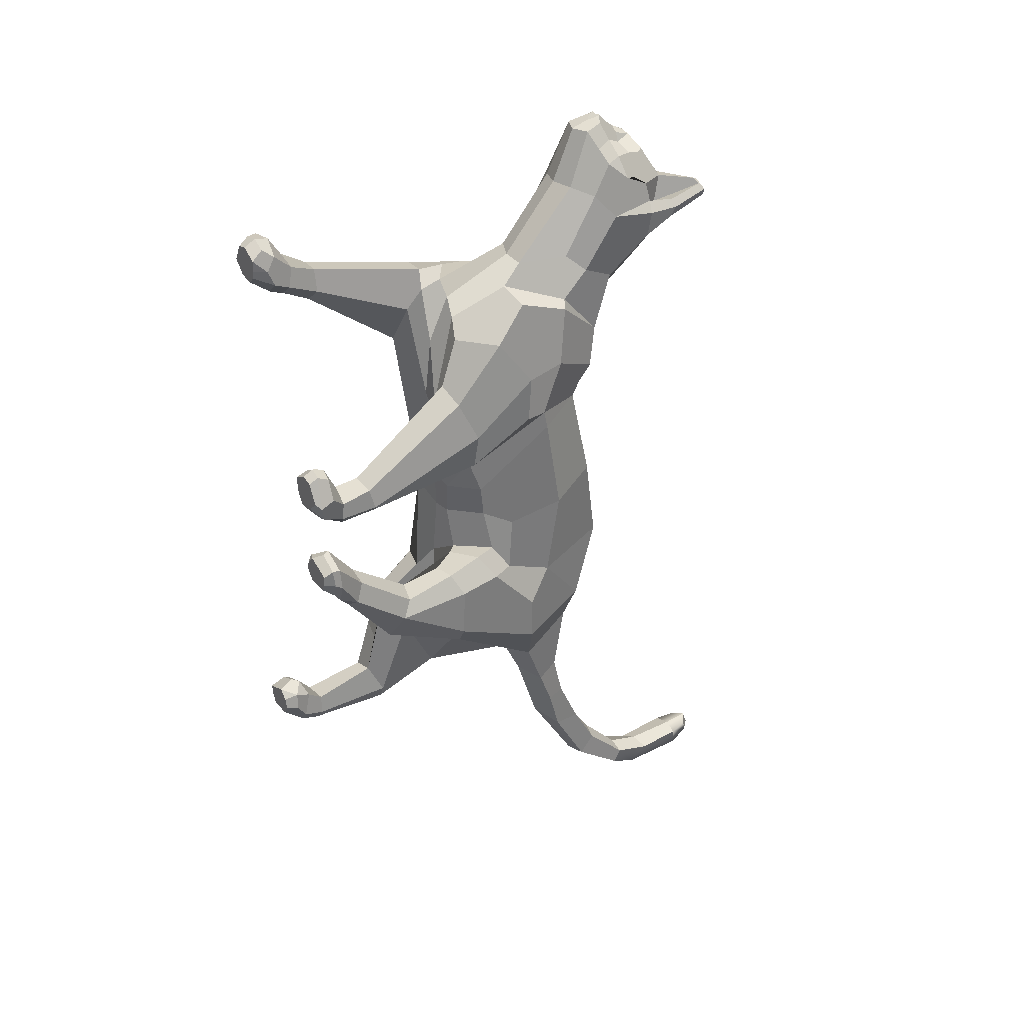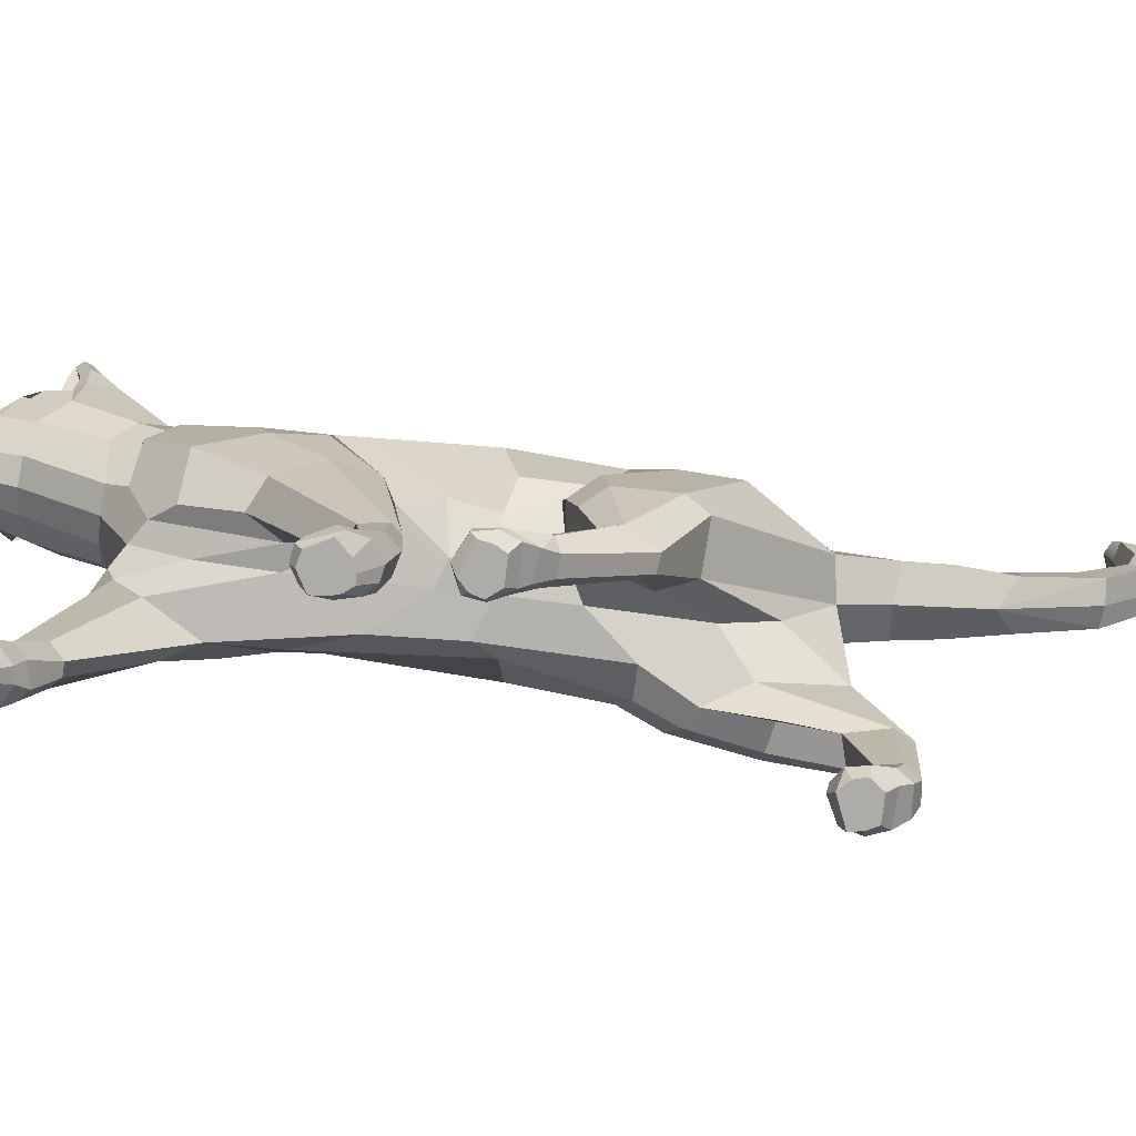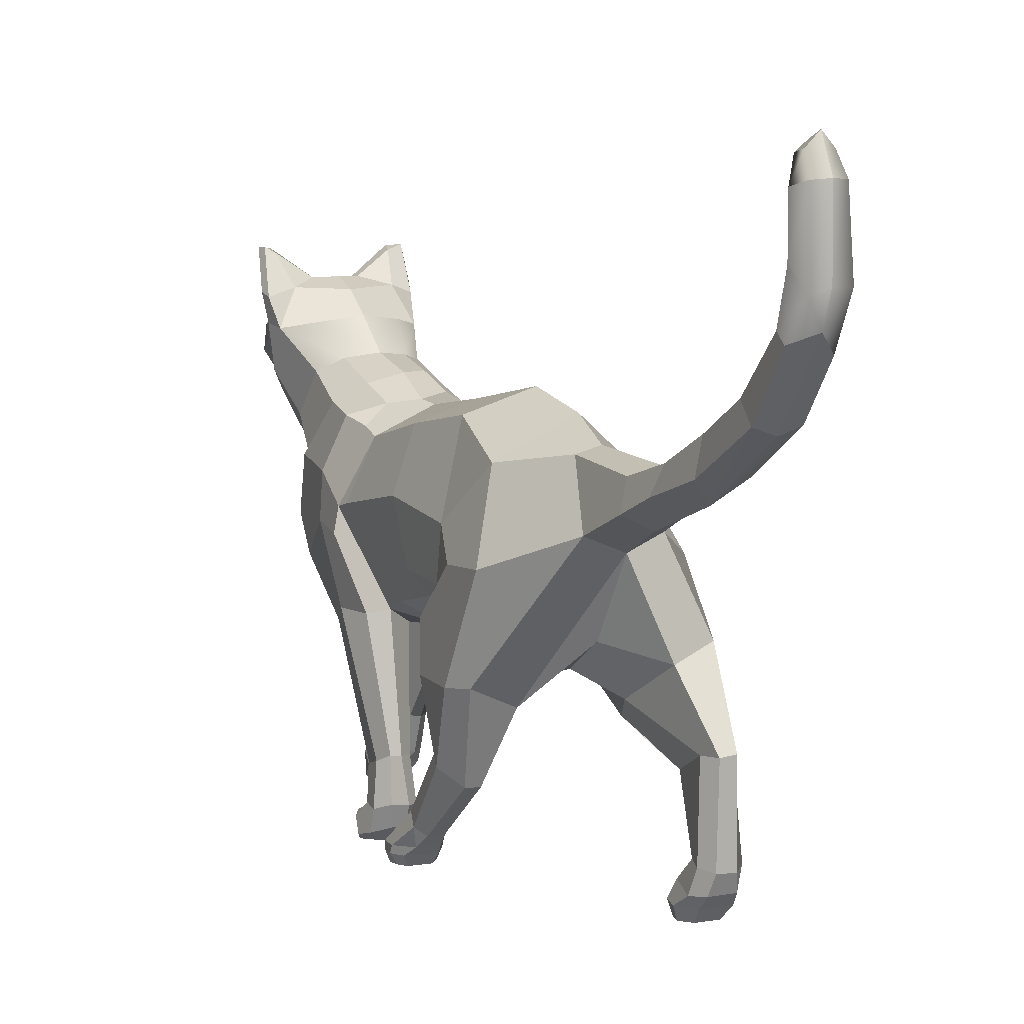
<metadata>
{"format":"obj","ext":"obj","renderer":"f3d","projection":"perspective","resolution":1024,"background":"white","views":[{"elev":33.5,"azim":56.5,"up":"+Z"},{"elev":-76.8,"azim":83.0,"up":"+Y"},{"elev":6.4,"azim":154.6,"up":"+Y"}]}
</metadata>
<code>
o cat.001
v 212.1 72.3 67.04
v 211 72.56 67.09
v 212.1 70.54 66.14
v 212.1 76.5 63.71
v 213.2 72.54 67.09
v 213.2 71.77 66.78
v 214.7 71.7 66.06
v 214.1 76.1 63.01
v 214.9 75.92 61.4
v 214.6 78.61 62.39
v 212.2 79 62.47
v 218.2 79.19 60.5
v 216.3 84.87 53.64
v 212.3 85.03 53.21
v 219.3 83.06 54.3
v 222.4 90.08 53.07
v 216.3 85.31 49.94
v 212.3 85.45 48.16
v 222.1 89.34 51.52
v 220.8 83.8 46.04
v 224 77.22 44.63
v 212.2 83.47 43.17
v 224.8 82.18 47.73
v 225.3 83 49.68
v 224.5 90.34 50.27
v 225 90.3 51.68
v 224.1 89.57 52.72
v 222.9 89.01 53.55
v 219.7 81.83 49.2
v 224.1 83.04 51
v 222.8 78.43 51.19
v 223.1 70.04 49.98
v 222.6 77.44 55.03
v 224.3 77.9 49.29
v 222.3 73.09 57.09
v 219.6 72.77 60.71
v 219.7 70.45 59.62
v 217.6 68.94 61.68
v 220.3 66.81 53.97
v 216.1 63.98 55.03
v 220.5 60.07 43.12
v 216.3 51.84 42.23
v 222.5 63.55 40.05
v 221 70.53 36.5
v 223 58.13 35.35
v 217.2 47.77 38.66
v 224.1 57.5 33.82
v 222.1 66.26 26.38
v 217.2 69.27 23.87
v 222.9 64.77 18.74
v 225.4 55.84 22.84
v 217.2 66.6 16.15
v 221.4 63.32 14.68
v 221.1 61.91 11.62
v 211.8 66.68 9.924
v 226.4 51.22 13.5
v 226.5 52 10.01
v 222.2 65.26 -6.297
v 212.1 68.52 -5.696
v 226.7 54.98 -8.652
v 221.9 67.6 -22.7
v 226.3 52.57 -24.99
v 211.8 71.6 -25.88
v 223.7 62.03 -36.37
v 227.7 47.83 -39.88
v 216.6 63.82 -47.61
v 211.6 68.67 -38.85
v 200.3 60.23 -34.33
v 212.1 64.87 -46.77
v 207.6 59.96 -47.09
v 212.1 63.56 -63.52
v 208.3 60.79 -61.24
v 212.1 65.69 -71.71
v 215.9 62.05 -61.33
v 217.6 57.21 -62.58
v 215.4 64.52 -70.55
v 217.3 60.13 -69.96
v 215.4 68.96 -80.31
v 215.3 73.93 -89.31
v 212.1 69.75 -81.13
v 216.1 63.25 -79.61
v 212.1 59.44 -76.32
v 215.7 70.71 -92.65
v 215.8 80.8 -100.2
v 212.1 69.49 -92.79
v 208.5 70.78 -92.76
v 212.1 82.36 -102.5
v 209.5 79.56 -101
v 212.1 87.81 -104.5
v 214.8 86.77 -103.7
v 208.7 87.63 -103.9
v 212.1 100.2 -104.4
v 214.8 99.96 -103.5
v 212.1 105.8 -101.7
v 209.4 100 -103.5
v 208.9 99.11 -99.81
v 209.9 103.6 -101.4
v 209.8 103.1 -99.34
v 212.1 104.7 -98.74
v 212.1 99.7 -99.21
v 214.3 103.2 -99.42
v 215.3 99.21 -99.8
v 214.2 103.6 -101.5
v 215.5 90.24 -100.2
v 212.1 89.23 -99.12
v 215.5 82.44 -97.83
v 212.1 82.59 -97.1
v 208.6 81.35 -97.85
v 212.1 74.6 -88.52
v 208.8 73.81 -89.25
v 208.8 68.9 -82.26
v 208.7 63.15 -70.52
v 208.1 63.25 -79.72
v 206.9 60.23 -69.98
v 206.6 57.35 -62.62
v 212.1 54.68 -61.86
v 206 53.43 -53.26
v 212.1 50.92 -54.05
v 198.2 38.03 -53.29
v 196.7 48.73 -42.17
v 195.9 36.71 -48.09
v 196.2 49.18 -31.52
v 197.8 51.45 -25.49
v 195.9 37.52 -32.99
v 198.3 39.8 -26.42
v 199.6 27.7 -34.36
v 196.2 29.42 -45.16
v 198.8 23.65 -44.65
v 197.6 21.99 -57.97
v 199 20.49 -54.49
v 199.9 24.17 -62.84
v 197.6 8.576 -60.5
v 199.3 7.783 -62.15
v 196.5 3.414 -56.3
v 198.5 4.588 -60.74
v 198.1 8.585 -56.84
v 203 8.822 -56.32
v 197 4.399 -52.87
v 202 4.414 -50.63
v 197.1 3.174 -52.17
v 196.5 2.12 -55.31
v 200.9 3.113 -50.26
v 197.5 -0.07049 -52.86
v 202.1 -0.07049 -50.92
v 197.9 -0.07049 -54.91
v 201.2 -0.07049 -53.67
v 203.8 -0.07049 -52.55
v 198.8 -0.07049 -56.64
v 202.7 -0.07049 -56.67
v 203.1 2.21 -58.5
v 204.4 -0.07049 -54.58
v 205.1 2.207 -54.97
v 204.6 4.188 -58.04
v 204.4 2.498 -51.9
v 203.8 5.576 -53.61
v 202.9 4.41 -60.45
v 204 8.36 -59.6
v 203.9 23.81 -59.91
v 202.4 7.824 -61.82
v 202.5 23.85 -62.81
v 205.5 35.52 -55.54
v 206.3 28.84 -42.77
v 212.2 37.74 -45.82
v 212.2 32.73 -37.46
v 218.9 27.21 -34.27
v 215.9 29.78 -28.95
v 226.2 30.49 -34.75
v 221.6 14.94 -28.09
v 221.8 5.825 -16.2
v 220.2 17.13 -26.29
v 224.3 15.11 -28.37
v 226.6 17.44 -23.71
v 224.8 5.682 -16.47
v 226.6 6.984 -15.41
v 225.7 3.621 -14.17
v 227.6 3.224 -9.827
v 221.3 3.548 -13.31
v 226.5 1.943 -11.76
v 227.6 1.802 -8.909
v 225.4 -0.0705 -10.33
v 221.1 1.868 -11.99
v 221.4 -0.0705 -10.35
v 219 1.894 -8.565
v 219.6 3.952 -10.73
v 219.7 0.8837 -5.58
v 219.8 -0.0705 -8.327
v 220.4 -0.0705 -6.408
v 222 -0.0705 -4.81
v 222.9 -0.0705 -7.618
v 226.7 -0.0705 -6.705
v 227.1 1.615 -5.793
v 226.3 -0.0705 -8.724
v 223.3 1.722 -3.92
v 227.1 3.098 -5.931
v 222.2 3.349 -4.18
v 225.5 8.615 -12
v 221.2 9.016 -11.49
v 225.3 19.46 -20.62
v 220.9 20.68 -20.03
v 225.6 29.09 -18.3
v 221 28.65 -18.81
v 224.8 36.18 -16.84
v 228.3 30.66 -21.89
v 227.9 38.74 -20.96
v 228.6 30.22 -31.14
v 225.5 43.5 -21.48
v 228.1 47.59 -31.03
v 223.7 40.34 -16.56
v 225.4 44.23 -10.81
v 221.2 39.92 -9.392
v 222.9 38.3 -2.136
v 215.9 34.3 -9.308
v 212.1 34.13 -9.597
v 216.1 34.34 -3.381
v 216.8 35.22 -18.14
v 212.3 32.98 -20.65
v 218.9 33.01 -17.69
v 205.8 32.48 -28.32
v 205.9 33.55 -7.233
v 203.3 25.07 -36.03
v 200.6 33.86 -28.29
v 203.1 37.58 -10.88
v 201.4 35.9 15.65
v 198.6 42.76 -12.1
v 197.4 54.48 -8.772
v 201.9 64.21 -6.25
v 197.7 49.74 11.96
v 204.1 64.13 9.74
v 197.8 47.46 17.67
v 198.7 57.97 25.64
v 197.1 43.49 24.68
v 202.4 30.84 25.63
v 199.1 31.44 31.14
v 207.1 31.64 33.84
v 205.5 32.37 6.228
v 203.3 12.24 39.95
v 201.3 11.87 39.96
v 205.2 13.26 42.01
v 204.6 6.286 43.46
v 201.4 5.359 42.57
v 206.5 6.892 45.17
v 204.5 3.536 44.55
v 202.3 3.555 44.14
v 204.5 -0.07051 47.27
v 207.3 3.58 46.82
v 205.7 -0.07051 48.61
v 206.9 2.516 49.61
v 206.5 4.218 52.14
v 206.3 -0.07051 52.22
v 206.1 -0.07051 50.01
v 203.3 -0.07051 51.3
v 203.3 -0.07051 53.87
v 202.1 -0.07051 50.8
v 203.2 -0.07051 47.29
v 201.3 -0.07051 47.85
v 199.3 3.028 45.9
v 199.2 -0.07051 49.98
v 201.1 -0.07051 53.33
v 198.5 2.213 49.11
v 198.5 4.782 50.67
v 200.8 1.794 54.65
v 199.6 4.13 54.26
v 203.4 2.043 55.13
v 203.6 4.566 54.66
v 205.6 2.18 53.68
v 202.5 7.485 50.36
v 205.3 8.127 48.55
v 199.5 7.709 48.06
v 199.3 6.032 44.63
v 200.1 13.64 46.03
v 204.5 13.18 46.44
v 200.2 36.43 39.95
v 199.7 12.15 41.57
v 197.7 36.35 35.84
v 197.8 49.18 29.77
v 201.6 48.07 37.73
v 205.8 40.65 40.67
v 202.8 53.42 35.48
v 206.9 53.06 38.29
v 200 60.01 31.14
v 201.1 60.27 34.08
v 202.6 68.62 28.29
v 203.2 72.1 36.56
v 206.8 70.93 25.56
v 202.5 66.21 20.53
v 206.3 67.97 17.99
v 203.8 63.52 16.03
v 211.8 67.17 15.16
v 211.8 70.93 21.87
v 212.1 73.64 31.01
v 212.2 79.4 37.85
v 206.8 73.08 33.32
v 217.4 72.79 33.23
v 219 78.38 39.38
v 205.3 78.56 39.42
v 200.3 77.51 44.64
v 200 78.21 49.28
v 203.7 84.02 46.03
v 199.6 82.71 47.72
v 199.1 84.77 49.67
v 200.2 90.65 50.34
v 202.3 89.77 50.94
v 199.6 90.62 51.67
v 200.6 88.96 52.69
v 202 90.52 52.49
v 201.6 89.46 52.97
v 208.2 84.97 53.64
v 209.8 78.67 62.38
v 205.2 83.24 54.29
v 208.2 85.42 49.94
v 206.2 79.34 60.5
v 201.8 77.7 55.03
v 204.7 82.02 49.19
v 201.5 78.7 51.18
v 201.5 70.32 49.97
v 200.3 84.78 50.99
v 203.7 67.02 53.97
v 201.6 63.82 39.83
v 203.5 60.21 42.89
v 207.7 53.74 42.57
v 207.9 64.08 55.03
v 212.1 51.71 42.53
v 212.1 37.77 37
v 212 62.71 55.17
v 212 67.06 65.13
v 208.8 68.45 65.22
v 215.3 68.37 65.22
v 209.5 71.76 66.06
v 206.5 69.08 61.68
v 207.5 72.69 63.12
v 204.4 70.64 59.62
v 204.6 72.96 60.71
v 201.9 73.35 57.08
v 205.1 75.81 60.63
v 209.3 75.99 61.4
v 205.1 77.97 60.29
v 210.2 76.15 63.01
v 211 71.8 66.78
v 215.8 36.55 34.51
v 208.5 38.35 39.21
v 212.1 33.71 28.52
v 208.2 34.38 37.86
v 212.1 32.43 17.16
v 216 32.05 16.98
v 219.3 31.92 22.23
v 217.1 33.45 8.179
v 218.9 13.57 3.646
v 221.8 36.21 4.22
v 225.1 35.49 5.879
v 220.9 13.75 2.328
v 222.8 14.04 2.099
v 219.5 5.952 2.617
v 217.6 5.721 4.147
v 219.6 2.343 3.809
v 222.8 6.501 1.757
v 224.9 5.62 3.874
v 221.9 2.625 3.312
v 221 -0.0705 6.385
v 224.8 1.659 5.177
v 225.7 0.9176 8.091
v 222.8 -0.0705 7.032
v 225 -0.0705 9.263
v 222.1 -0.0705 10.28
v 220.8 -0.0705 10.83
v 223.1 -0.0705 12.8
v 220.8 -0.0705 13.33
v 223.4 1.593 13.79
v 223.7 3.673 12.91
v 220.8 1.959 14.25
v 220.5 4.304 13.29
v 218.5 1.785 12.87
v 217.7 3.574 11.27
v 217.9 -0.0705 11.65
v 217.3 1.309 8.769
v 218 -0.0705 9.268
v 218.5 -0.0705 7.771
v 217.9 2.198 5.556
v 219.6 -0.0705 6.328
v 218.8 6.548 7.299
v 221.7 6.259 8.875
v 219.6 11.89 8.245
v 224 12.05 7.569
v 224 32.69 19.9
v 224.5 13.07 3.659
v 224.7 6.079 7.002
v 225.6 3.524 9.227
v 226.4 35.62 12.73
v 226.3 48.21 21.79
v 227.1 47.03 13.72
v 224.6 41.81 30.6
v 218.4 35.52 30.97
v 223.6 47.83 37.29
v 212.1 33.85 -2.018
v 205.6 35.5 40.9
v 202 66.14 -22.14
v 203.4 22.69 -45.41
v 203.3 20.63 -53.26
v 220.1 7.288 -14.45
v 220.3 5.512 -7.258
v 218.2 53.43 -53.25
v 197.6 2.266 -58.31
v 208.6 88.41 -101
v 216.7 72.57 63.13
v 219.1 75.64 60.63
v 219.2 77.79 60.29
f 1 4 337 2
f 1 2 338 3
f 1 3 6 5
f 1 5 8 4
f 6 7 5
f 7 403 9 8 5
f 4 8 10 11
f 8 9 10
f 11 10 13 14
f 9 404 405 12 10
f 10 12 15 13
f 13 17 18 14
f 13 15 28 16
f 16 19 17 13
f 17 20 22 18
f 19 20 17
f 20 21 294 291 22
f 23 21 20
f 25 23 20 19
f 34 21 23 24
f 24 23 25 26
f 26 25 19 16
f 16 28 27 26
f 27 30 24 26
f 27 28 15 29
f 29 31 30 27
f 24 30 31 34
f 31 32 34
f 37 39 32 31 33 35
f 33 31 29 15
f 32 43 44 21 34
f 35 33 15 12 405 404 36
f 36 37 35
f 327 40 39 37 38
f 403 38 37 36
f 40 42 41 39
f 39 41 43 32
f 42 46 45 43 41
f 43 45 48 44
f 46 392 47 45
f 45 47 48
f 48 47 51 50
f 44 48 49 293
f 48 50 52 49
f 51 56 54 53 50
f 50 53 52
f 53 54 55 288 52
f 54 58 59 55
f 54 56 57
f 57 60 58 54
f 58 61 63 59
f 60 62 61 58
f 61 62 64
f 61 64 67 63
f 207 65 64 62
f 65 400 66 64
f 67 64 66 69
f 395 63 67 68
f 67 69 70 68
f 70 69 71 72
f 66 74 71 69
f 72 71 73 112
f 74 76 73 71
f 66 400 75 74
f 75 77 76 74
f 81 78 76 77
f 76 78 80 73
f 78 79 109 80
f 81 83 79 78
f 81 82 83
f 75 116 82 81 77
f 79 83 84 106
f 83 85 87 84
f 83 82 85
f 86 88 87 85
f 86 85 82
f 91 89 87 88
f 90 84 87 89
f 90 89 92 93
f 95 92 89 91
f 103 93 92 94
f 97 94 92 95
f 96 98 97 95
f 402 96 95 91
f 97 98 99 94
f 96 100 99 98
f 102 101 99 100
f 103 94 99 101
f 102 93 103 101
f 104 90 93 102
f 104 102 100 105
f 106 104 105 107
f 106 84 90 104
f 79 106 107 109
f 108 107 105 402
f 110 109 107 108
f 111 80 109 110
f 110 108 88 86
f 113 111 110 86
f 112 73 80 111
f 113 114 112 111
f 113 86 82
f 115 114 113 82 116
f 115 72 112 114
f 70 72 115 117
f 117 115 116 118
f 161 119 117 118
f 120 117 119 121
f 120 68 70 117
f 124 122 120 121 127
f 122 123 68 120
f 125 123 122 124
f 125 124 126 221
f 126 124 127 128
f 128 127 129 130
f 127 121 129
f 130 129 132 136
f 121 119 131 129
f 129 131 133 132
f 132 133 135
f 132 135 134
f 136 132 134 138
f 130 136 137 397
f 136 138 139 155 137
f 142 139 138 140
f 140 138 134 141
f 140 141 145 143
f 142 140 143 144
f 147 144 143 146
f 148 146 143 145
f 151 147 146 149
f 149 146 148
f 401 150 149 148
f 150 152 151 149
f 152 154 147 151
f 156 153 152 150
f 155 154 152 153
f 155 139 154
f 154 144 147
f 139 142 144 154
f 157 137 155 153
f 159 157 153 156
f 158 397 137 157
f 160 158 157 159
f 133 159 156 135
f 131 160 159 133
f 161 162 158 160
f 119 161 160 131
f 162 161 163 164
f 161 118 163
f 166 164 163 165
f 165 163 118
f 165 168 170 166
f 167 171 168 165
f 165 118 400 167
f 168 169 398 170
f 171 173 169 168
f 205 172 171 167
f 172 174 173 171
f 174 175 173
f 173 175 177 169
f 179 178 175 176
f 174 176 175
f 175 178 181 177
f 179 192 180 178
f 178 180 182 181
f 181 182 186 183
f 177 181 183 184
f 399 184 183 185
f 183 186 187 185
f 186 182 189 187
f 187 189 190 188
f 185 187 188
f 182 180 189
f 180 192 190 189
f 193 188 190 191
f 191 190 192 179
f 193 191 194 195
f 191 179 176 194
f 196 197 399 195 194
f 196 194 176 174
f 198 199 197 196
f 198 196 174 172
f 201 199 198 200
f 200 198 172 203
f 202 217 201 200
f 202 200 203 204
f 204 203 205 65 207
f 203 172 205
f 65 205 167 400
f 206 204 207 62
f 206 208 202 204
f 210 208 206 209
f 209 206 62 60
f 57 211 210 209 60
f 214 212 210 211
f 212 215 208 210
f 212 213 216 215
f 214 393 213 212
f 215 216 164 166 217
f 215 217 202 208
f 217 166 170 199 201
f 219 218 216 213
f 218 220 162 164 216
f 219 222 221 218
f 218 221 126 220
f 222 224 125 221
f 235 223 222 219
f 227 225 224 222 223
f 224 225 123 125
f 225 226 395 123
f 227 228 226 225
f 228 227 229
f 229 227 223 232
f 230 285 287 228 229
f 230 229 231 275
f 229 232 233 231
f 232 236 237 233
f 232 223 235
f 234 238 236 232
f 234 232 235 393 343
f 237 236 239 240
f 236 238 241 239
f 240 239 242 243
f 239 241 245 242
f 254 243 242 244
f 242 245 246 244
f 241 267 248 247 245
f 245 247 250 246
f 248 265 249 247
f 247 249 250
f 246 250 251
f 249 252 251 250
f 252 258 253 251
f 253 255 254 251
f 254 244 246 251
f 243 254 255 256
f 259 256 255 257
f 258 257 255 253
f 261 259 257 258
f 262 260 259 261
f 268 269 256 259 260
f 263 261 258 252
f 264 262 261 263
f 248 264 263 265
f 265 263 252 249
f 266 264 248 267
f 266 268 260 262 264
f 270 268 266 267 271
f 270 273 269 268
f 272 270 271 394
f 274 273 270 272
f 233 237 273 274
f 273 237 240 269
f 275 231 233 274
f 275 274 272 276
f 278 280 230 275 276
f 276 272 394 277
f 279 278 276 277 340
f 279 281 280 278
f 281 282 280
f 282 285 230 280
f 283 292 284 282
f 318 283 282 281
f 282 284 286 285
f 285 286 287
f 287 286 288 55 228
f 284 289 288 286
f 49 52 288 289
f 292 290 289 284
f 293 49 289 290
f 294 293 290 291
f 295 291 290 292
f 21 44 293 294
f 296 295 292 283
f 298 22 291 295 296
f 297 300 299 296
f 315 297 296 283 318
f 299 298 296
f 300 303 301 299
f 301 302 298 299
f 303 305 302 301
f 305 303 304 306
f 304 303 300 316
f 307 305 306 309
f 305 307 310 302
f 11 14 307 308
f 308 307 309 311
f 307 14 18 310
f 302 310 298
f 310 18 22 298
f 333 332 334 336 311 309 312
f 312 309 313 314
f 304 313 309 306
f 313 304 316 314
f 314 297 315
f 331 333 312 314 315 317
f 300 297 314 316
f 317 315 318 319
f 320 319 318 281 279
f 321 317 319 320
f 321 320 322 324
f 320 279 340 323 322
f 42 322 323 339 46
f 40 324 322 42
f 327 325 324 40
f 326 321 324 325
f 3 325 327 7 6
f 3 338 328 326 325
f 7 327 38 403
f 328 330 329 326
f 326 329 331 317 321
f 330 332 331 329
f 332 333 331
f 330 335 334 332
f 335 308 311 336 334
f 328 2 337 335 330
f 337 308 335
f 4 11 308 337
f 338 2 328
f 339 323 341 344
f 340 342 341 323
f 234 343 341 342
f 346 344 341 343
f 345 391 339 344
f 345 344 346 347 381
f 346 348 350 347
f 346 343 393 214 348
f 56 348 211 57
f 56 389 349 348
f 348 349 351 350
f 348 214 211
f 351 355 352 350
f 350 352 353 347
f 352 354 377 353
f 355 357 354 352
f 384 356 355 351
f 356 359 357 355
f 358 378 354 357
f 357 359 361 358
f 360 362 361 359
f 385 386 360 359 356
f 365 363 361 362
f 363 364 358 361
f 366 364 363 365
f 369 366 365 367
f 367 365 362 360
f 368 367 360 386
f 370 369 367 368
f 372 371 369 370
f 371 373 366 369
f 372 374 373 371
f 374 375 373
f 373 375 364 366
f 377 376 375 374
f 376 364 375
f 354 378 376 377
f 358 364 376 378
f 353 377 374 372 379
f 380 379 372 370
f 382 381 379 380 385
f 347 353 379 381
f 383 345 381 382
f 387 383 382 384
f 382 385 356 384
f 380 370 368 386 385
f 349 387 384 351
f 388 390 383 387
f 388 387 349 389
f 51 388 389 56
f 392 390 388 51 47
f 390 391 345 383
f 46 339 391 390 392
f 235 219 213 393
f 394 342 340 277
f 394 271 238 234 342
f 238 271 267 241
f 269 240 243 256
f 228 55 59 226
f 226 59 63 395
f 395 68 123
f 220 396 397 158 162
f 126 128 396 220
f 396 128 130 397
f 170 398 197 199
f 398 184 399 197
f 399 185 195
f 169 177 184 398
f 195 185 188 193
f 400 118 116 75
f 135 156 150 401
f 141 134 135 401
f 141 401 148 145
f 108 402 91 88
f 402 105 100 96
f 403 36 404 9

</code>
